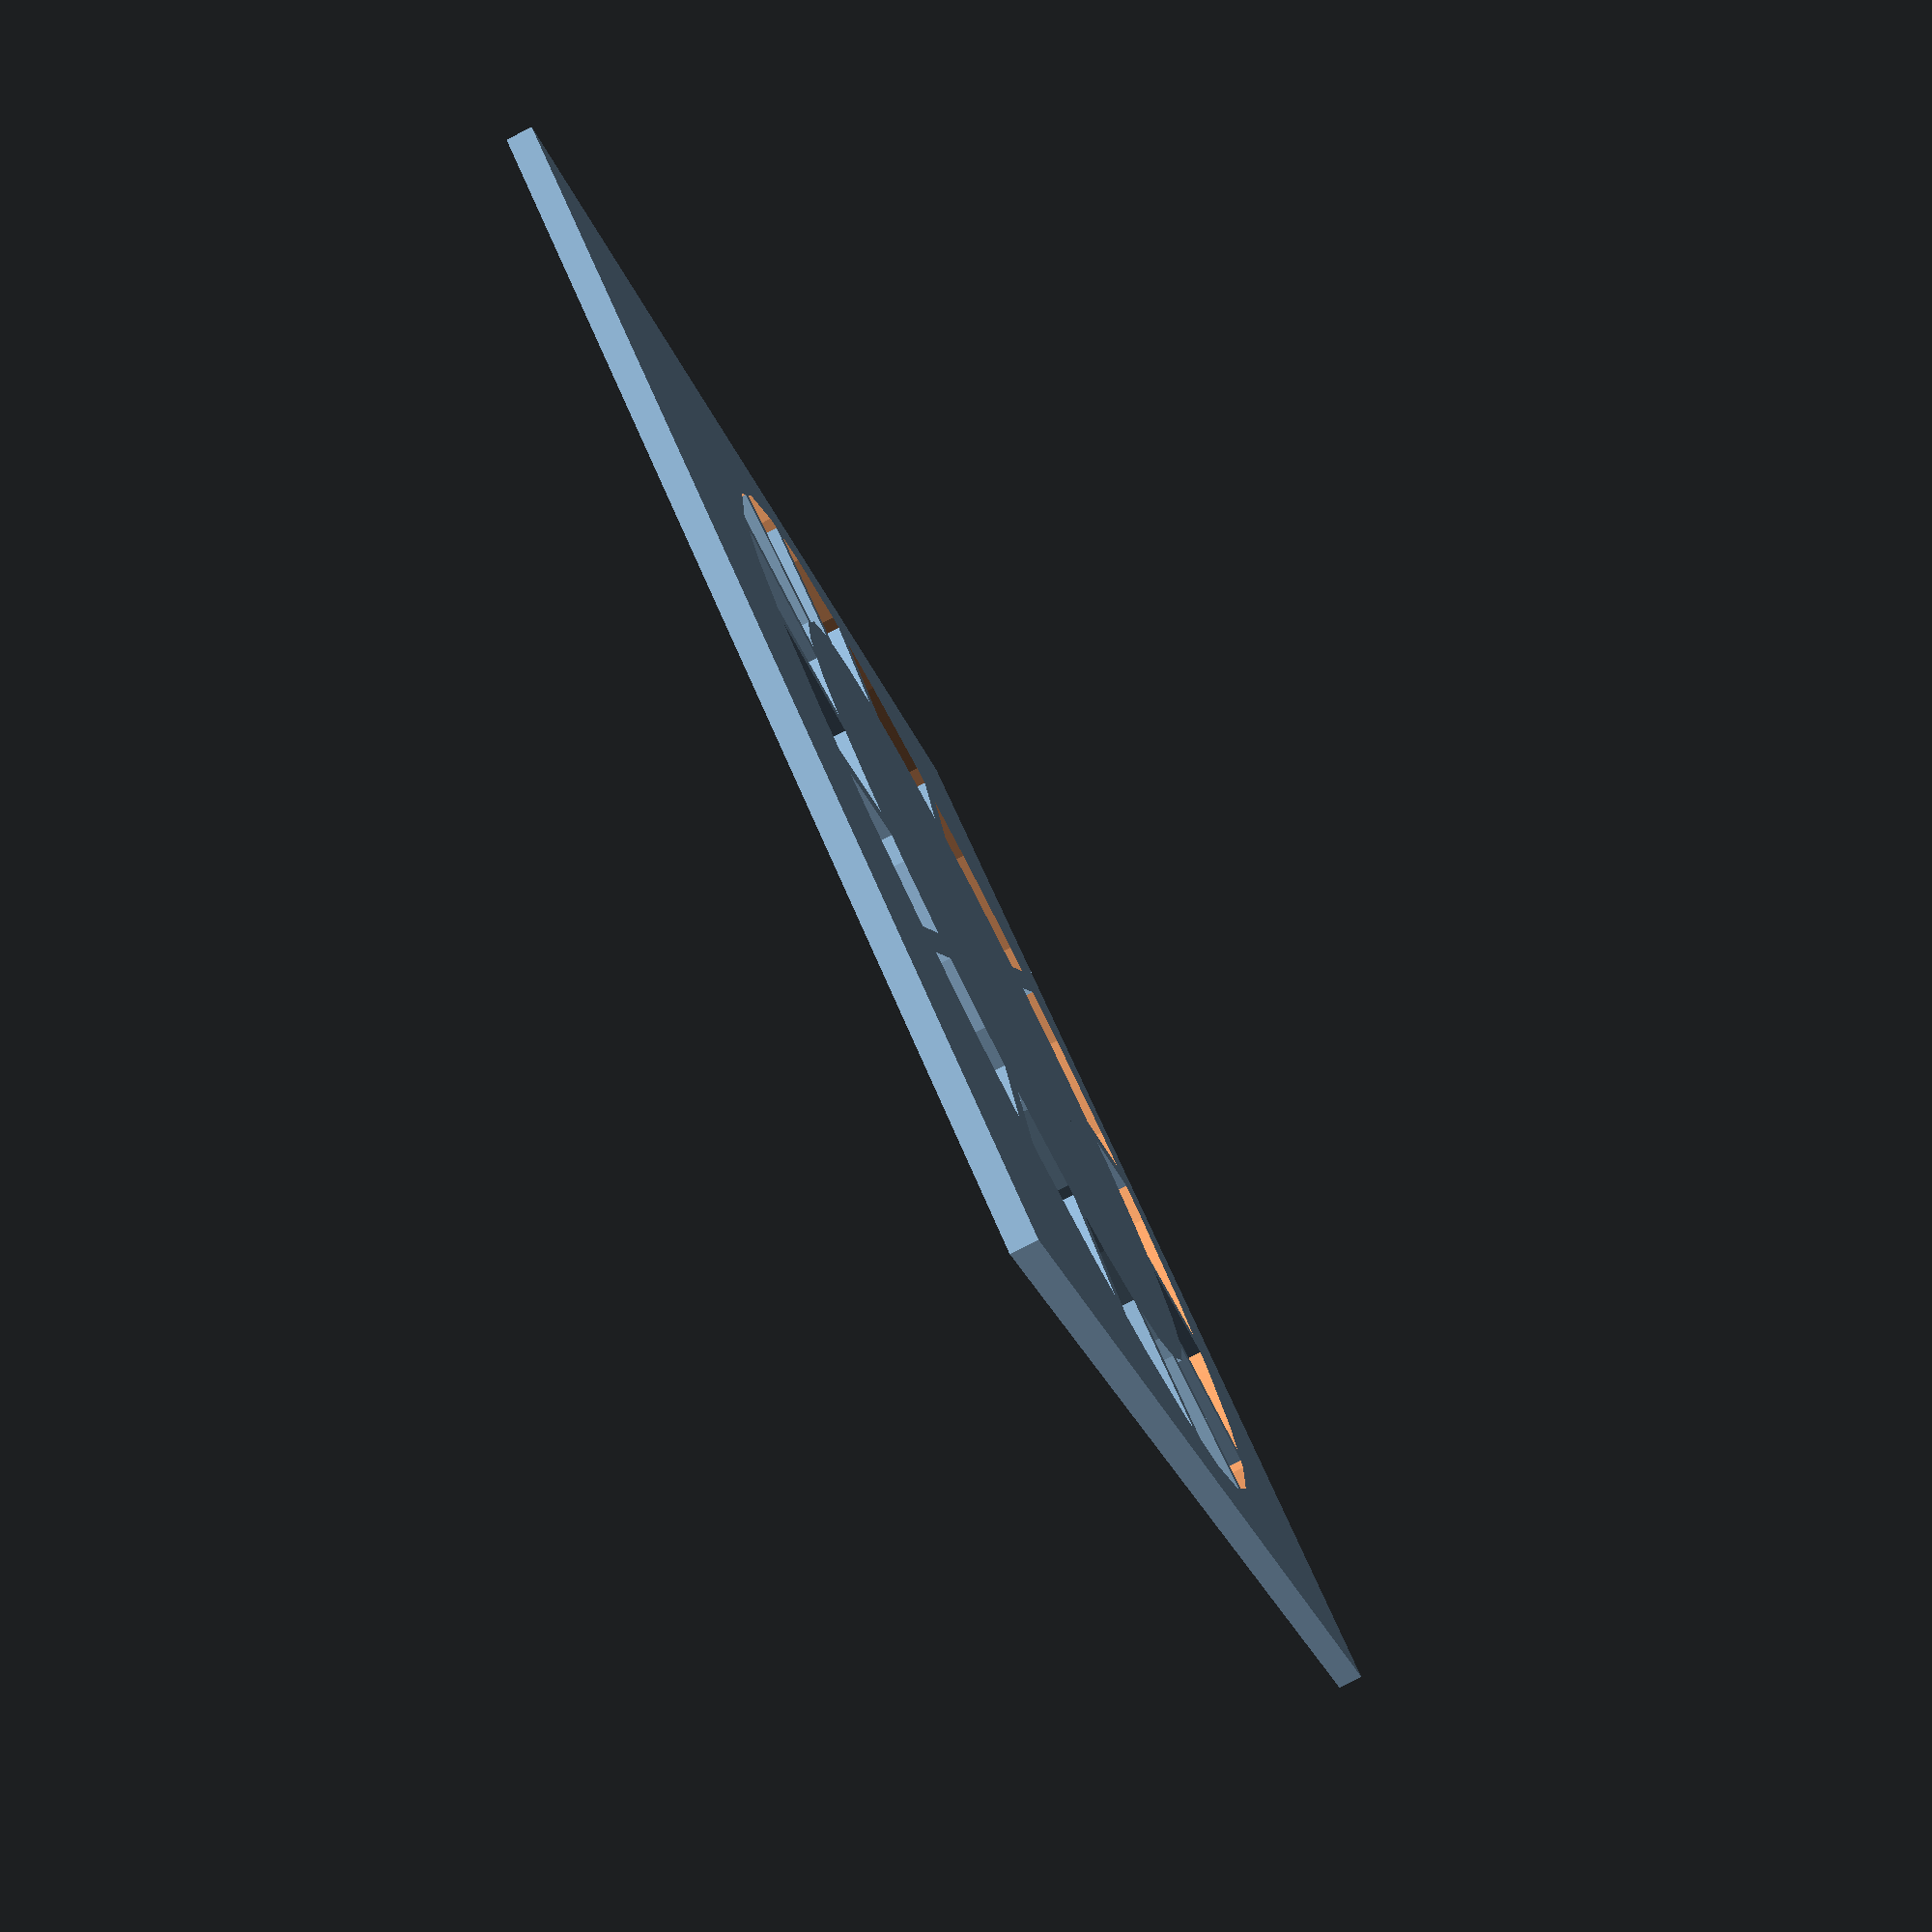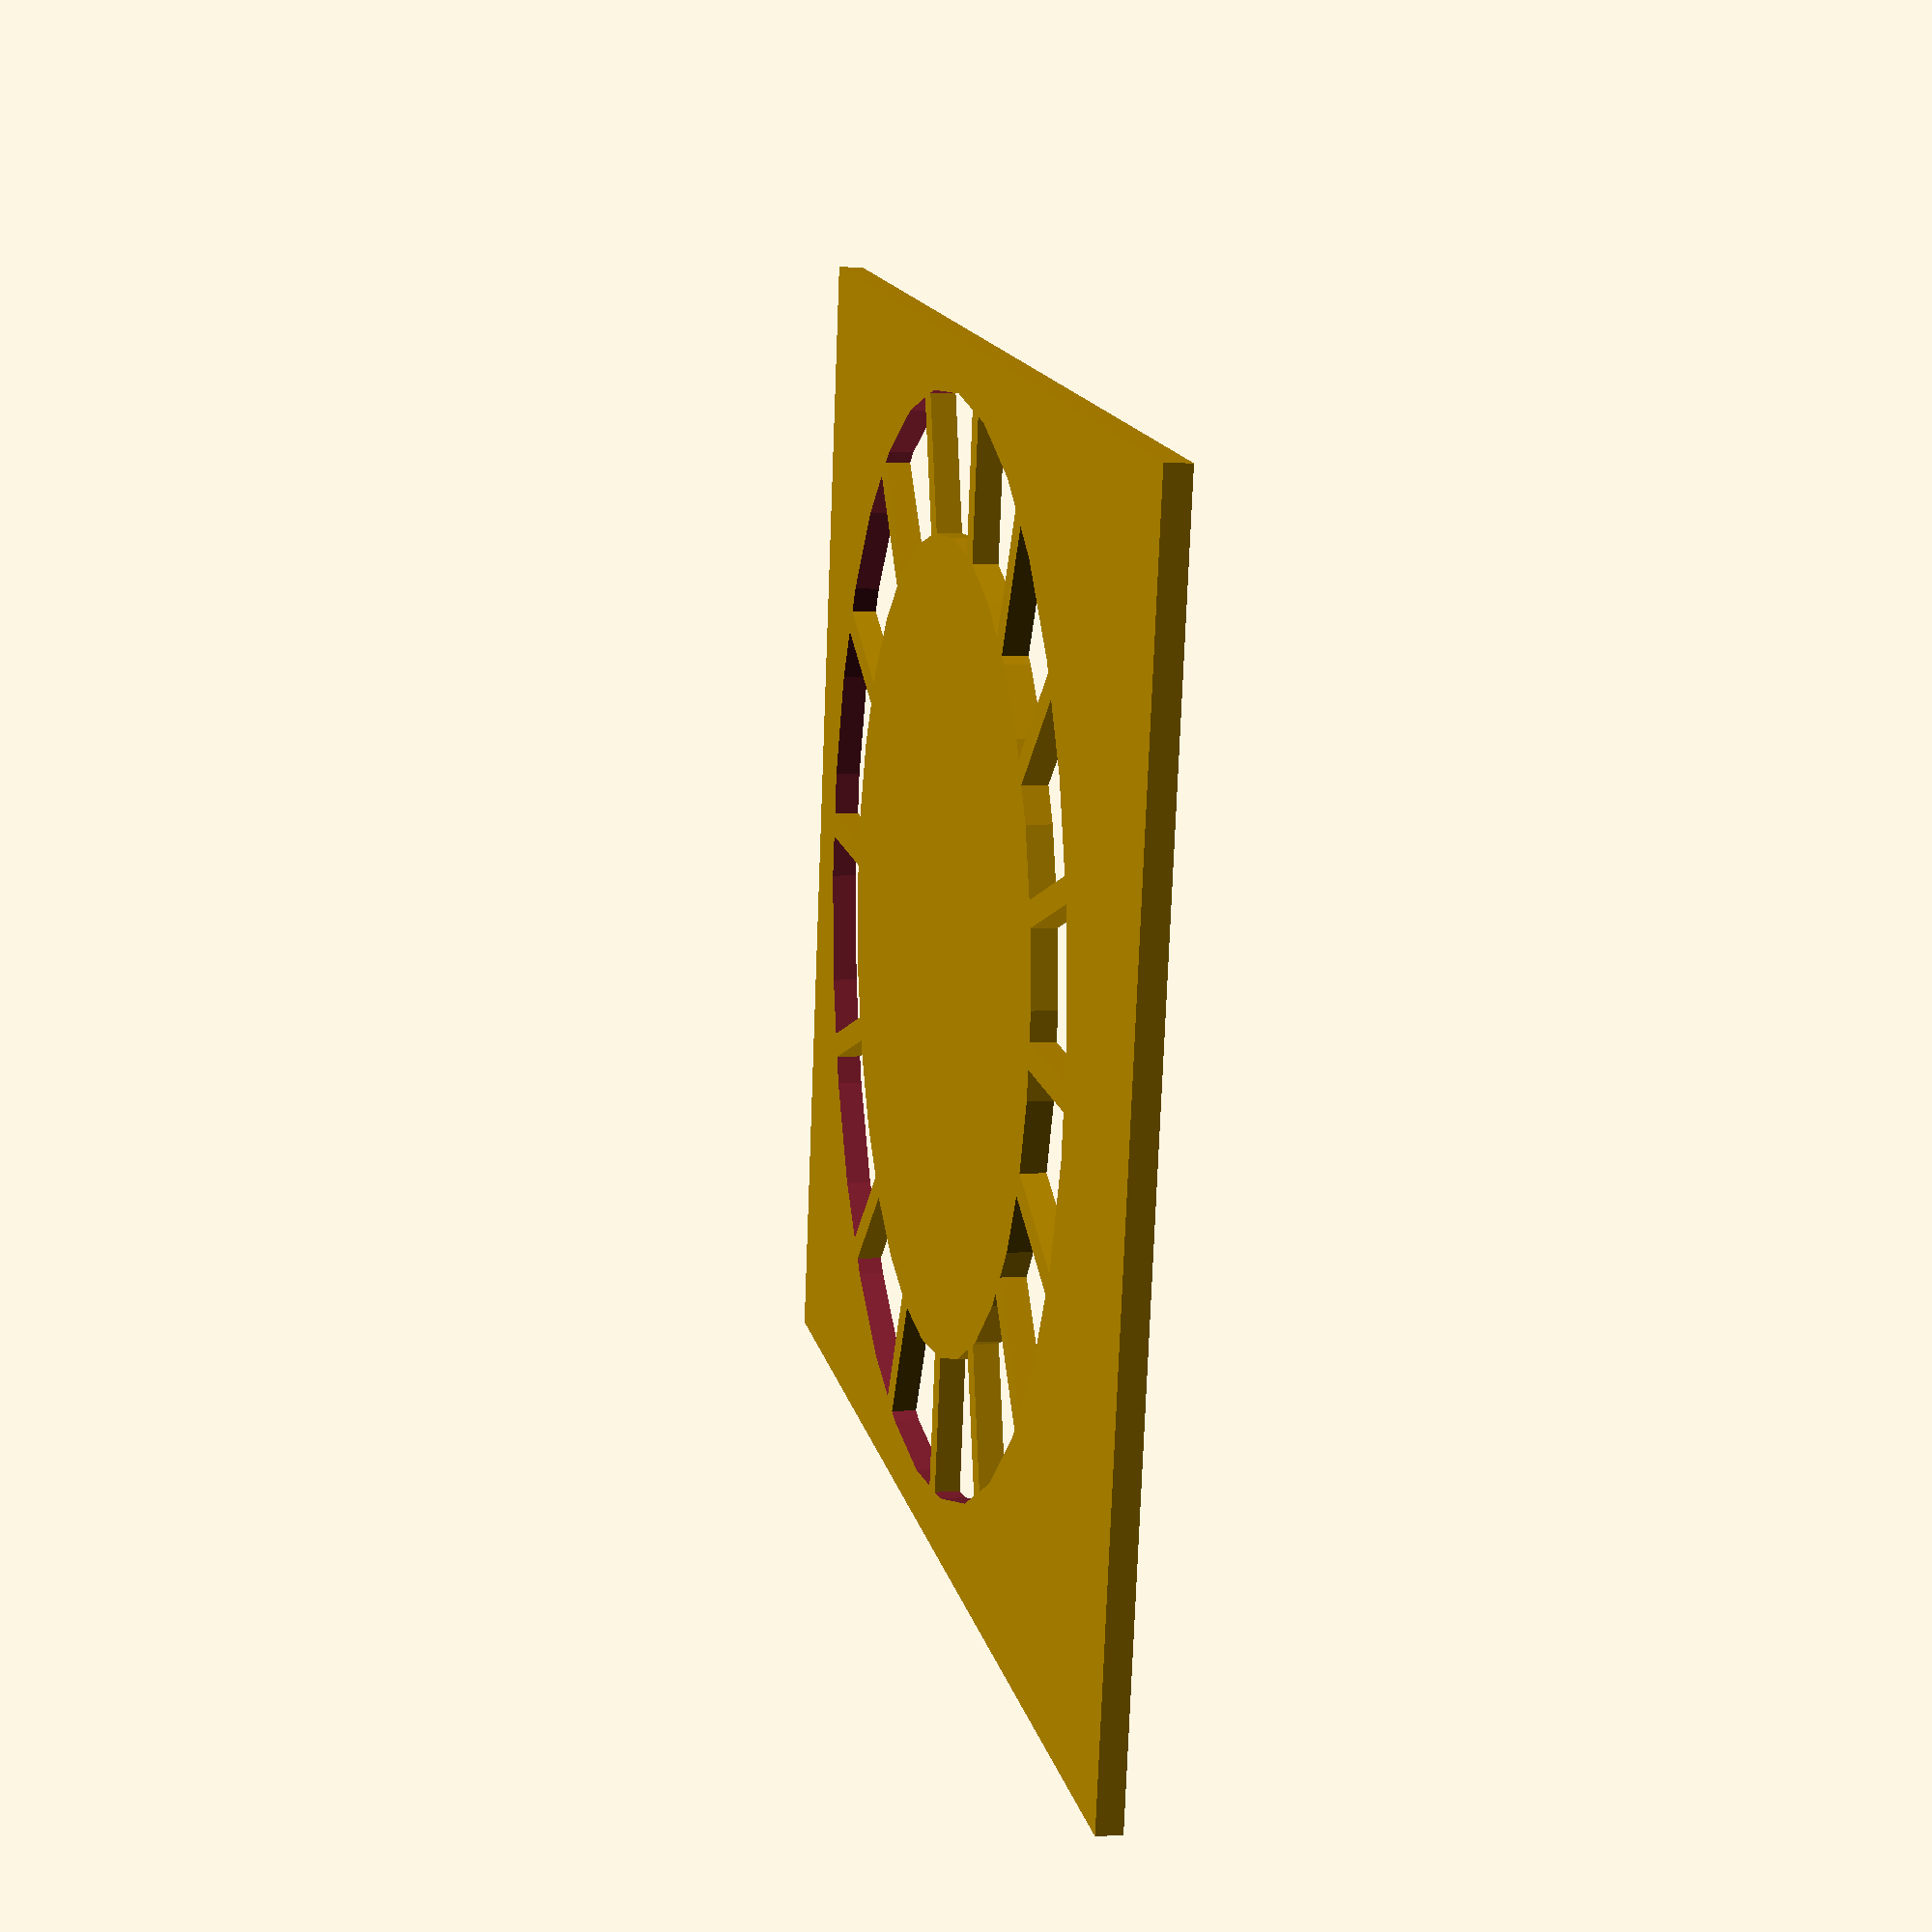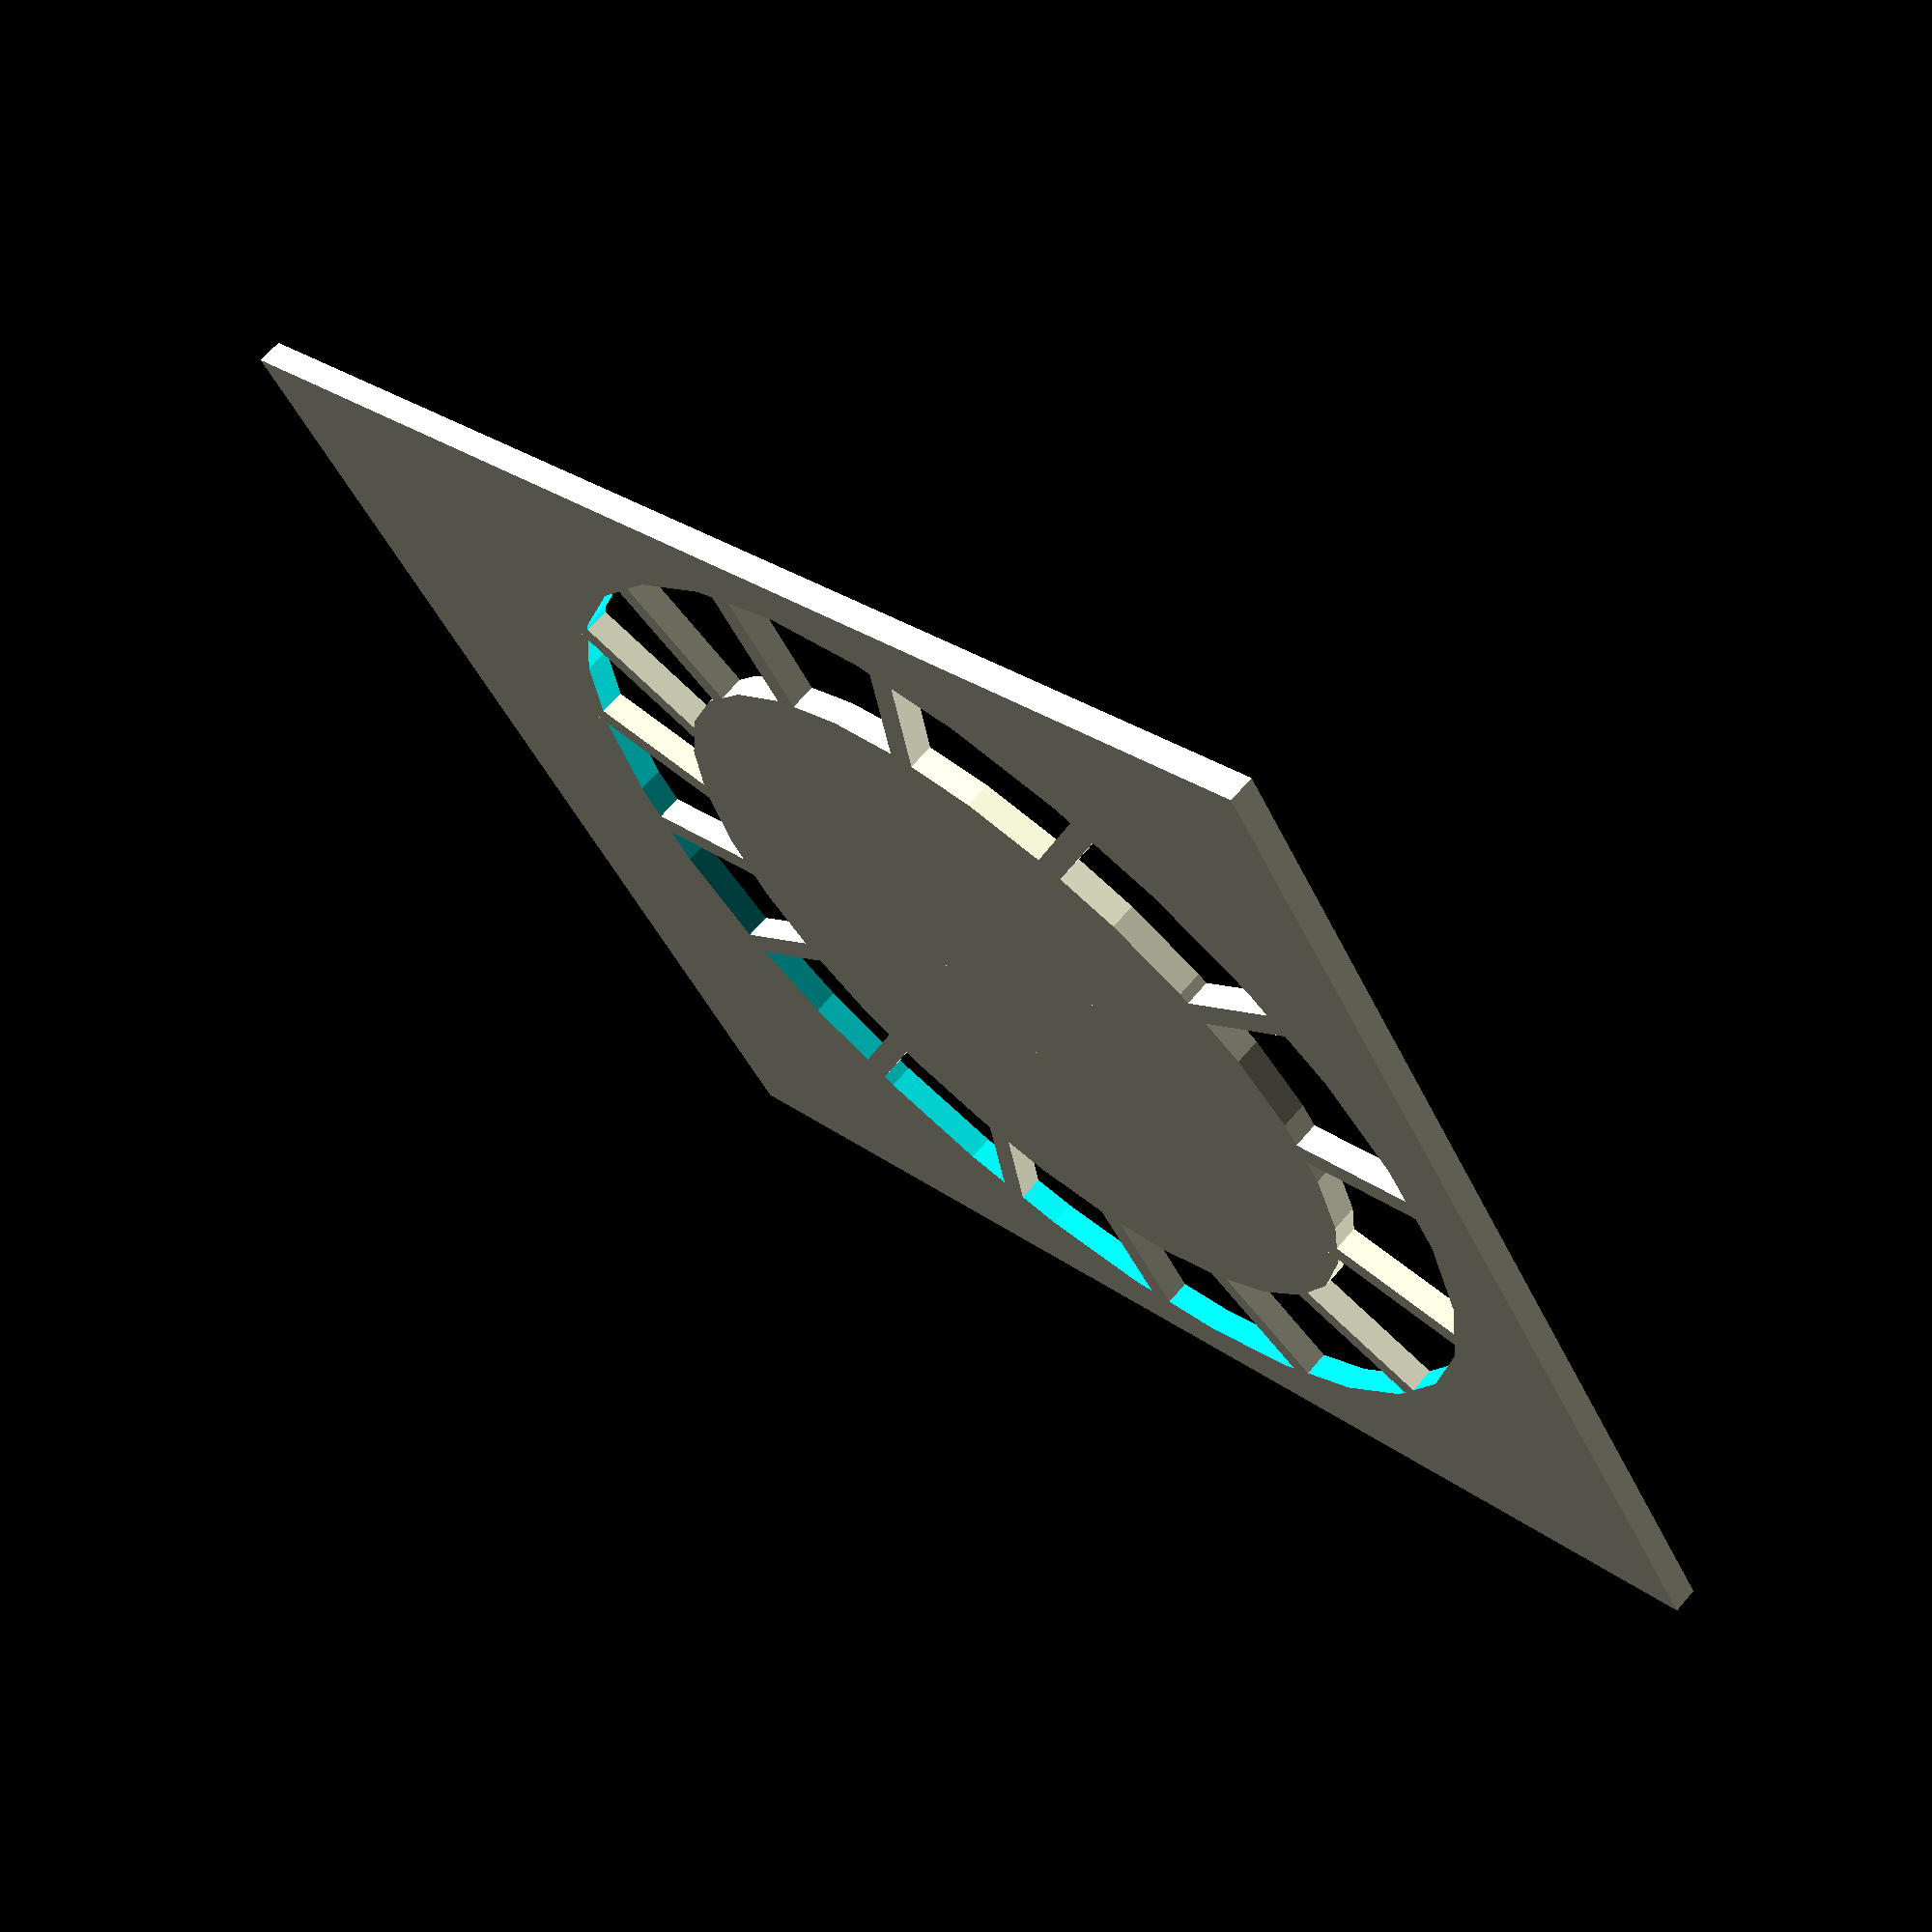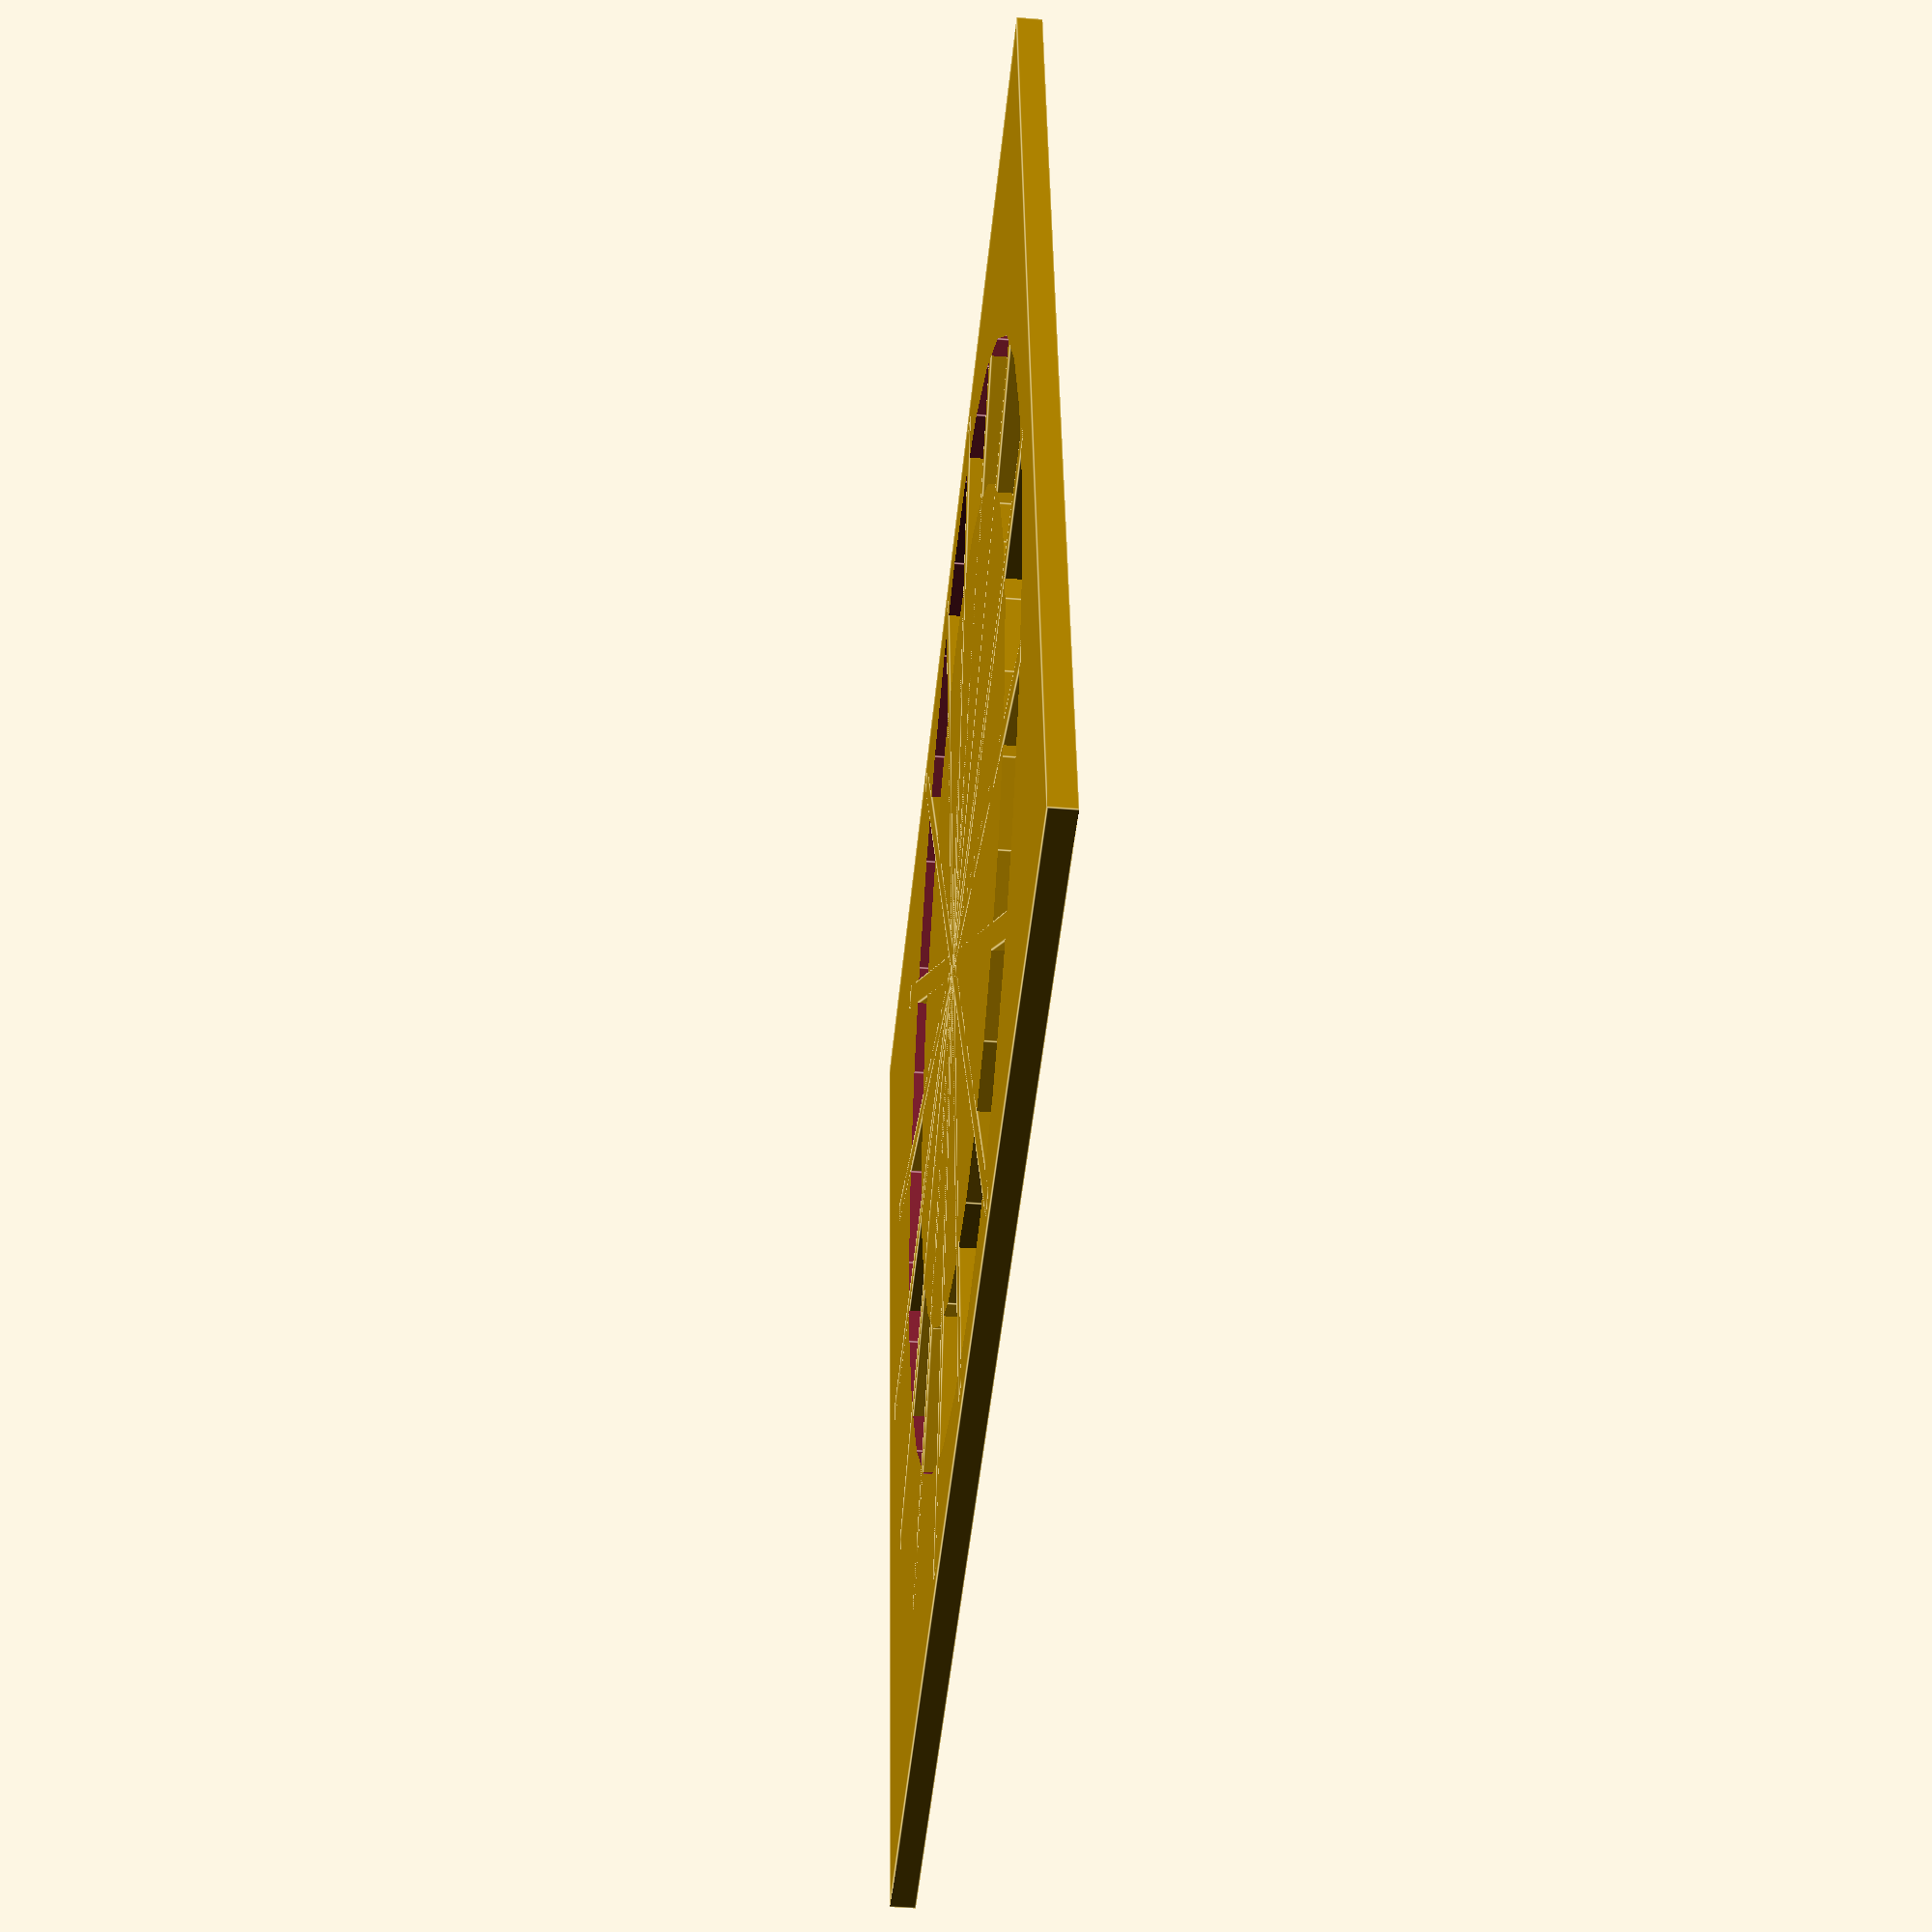
<openscad>
total_internal_height = 1;
total_internal_width = 47;
total_internal_length = 55;

distance_from_edge = 3;

inner_d = 32;
outer_d = 43;


module ring(inner_diameter, outer_diameter){
    difference(){
        cylinder(d=outer_diameter, h=total_internal_height+1, center=true);
        cylinder(d=inner_diameter, h=total_internal_height+1, center=true);
    }
}

difference(){
    cube([total_internal_width,total_internal_length,total_internal_height], center=true);
    translate([0,total_internal_length/2 - outer_d/2 - distance_from_edge,0]) ring(inner_d,outer_d);
}

cube([1,50,total_internal_height], center=true);
rotate([0,0,90]) cube([1,45,total_internal_height], center=true);
rotate([0,0,112.5]) cube([1,49,total_internal_height], center=true);
rotate([0,0,-112.5]) cube([1,49,total_internal_height], center=true);
rotate([0,0,45]) cube([1,49,total_internal_height], center=true);
rotate([0,0,22.5]) cube([1,49,total_internal_height], center=true);
rotate([0,0,-45]) cube([1,49,total_internal_height], center=true);
rotate([0,0,-22.5]) cube([1,49,total_internal_height], center=true);
</openscad>
<views>
elev=81.7 azim=325.8 roll=116.9 proj=p view=wireframe
elev=176.1 azim=259.4 roll=282.4 proj=p view=wireframe
elev=111.1 azim=238.7 roll=139.2 proj=p view=wireframe
elev=221.3 azim=97.1 roll=275.7 proj=p view=edges
</views>
